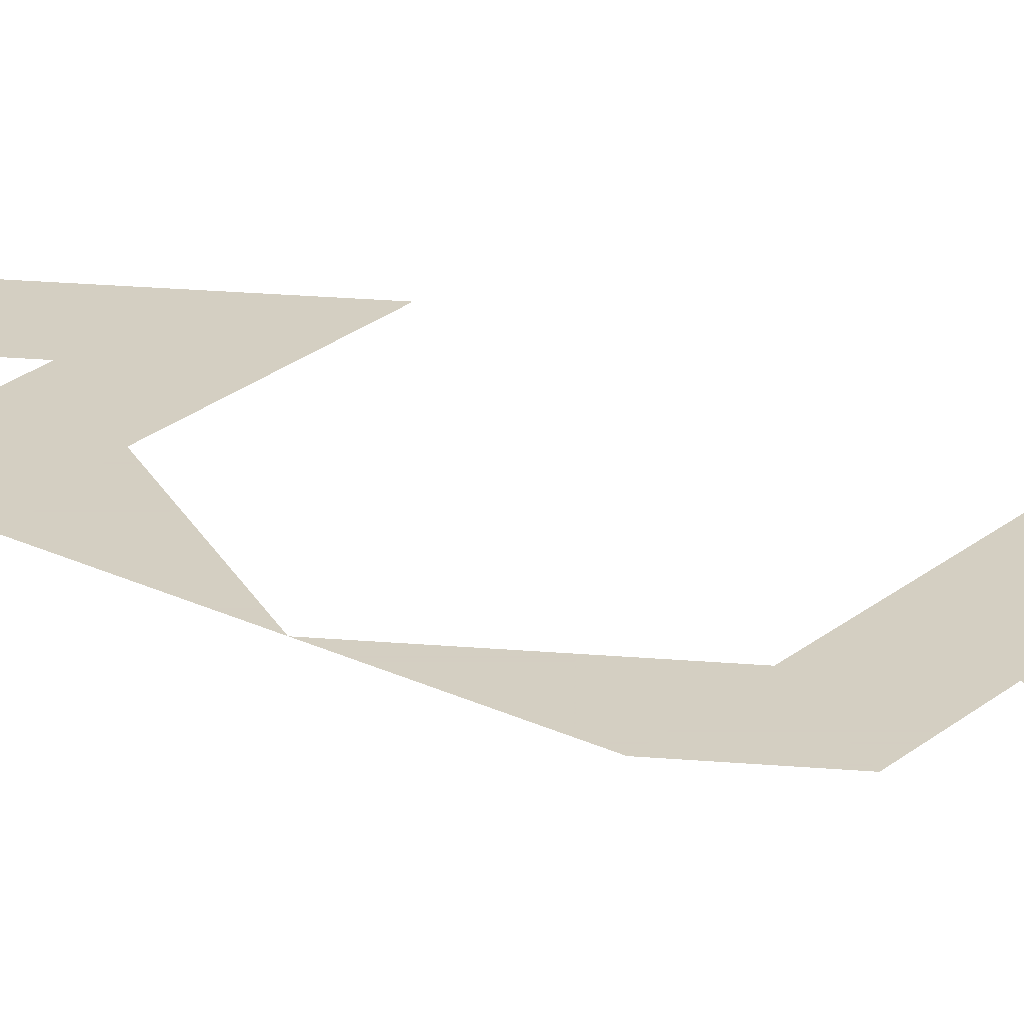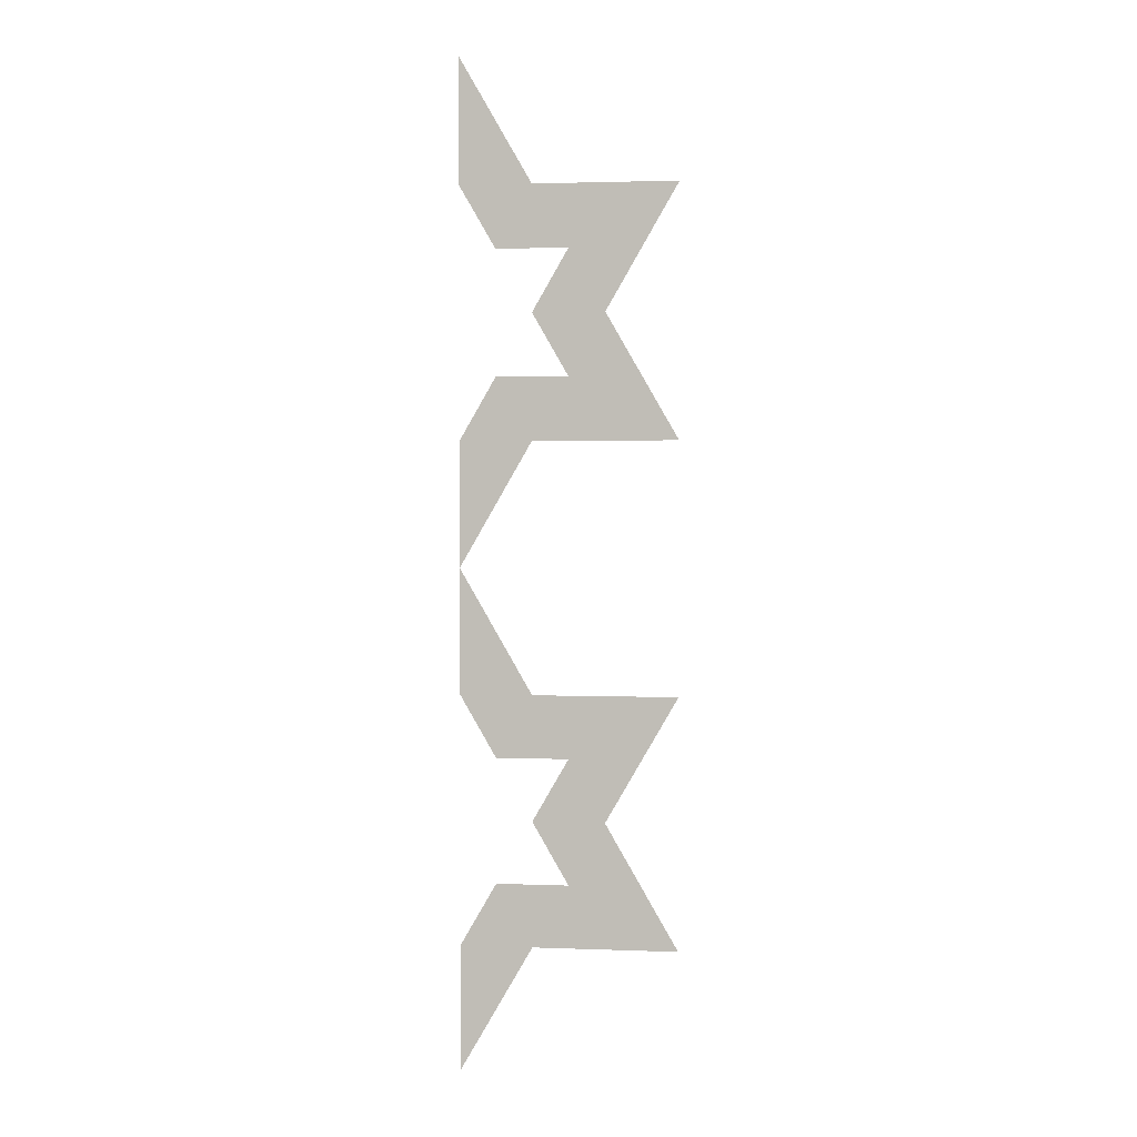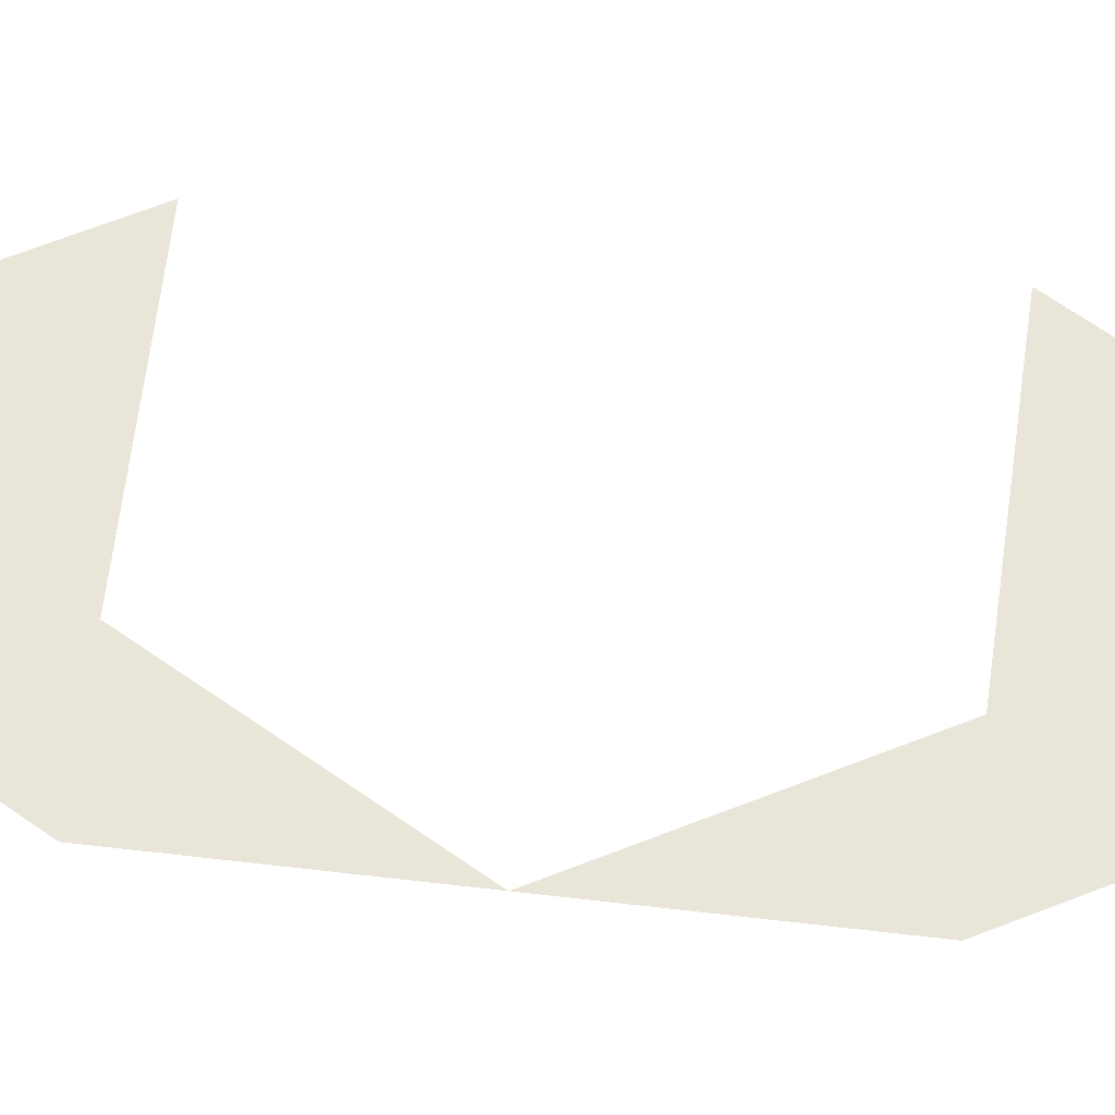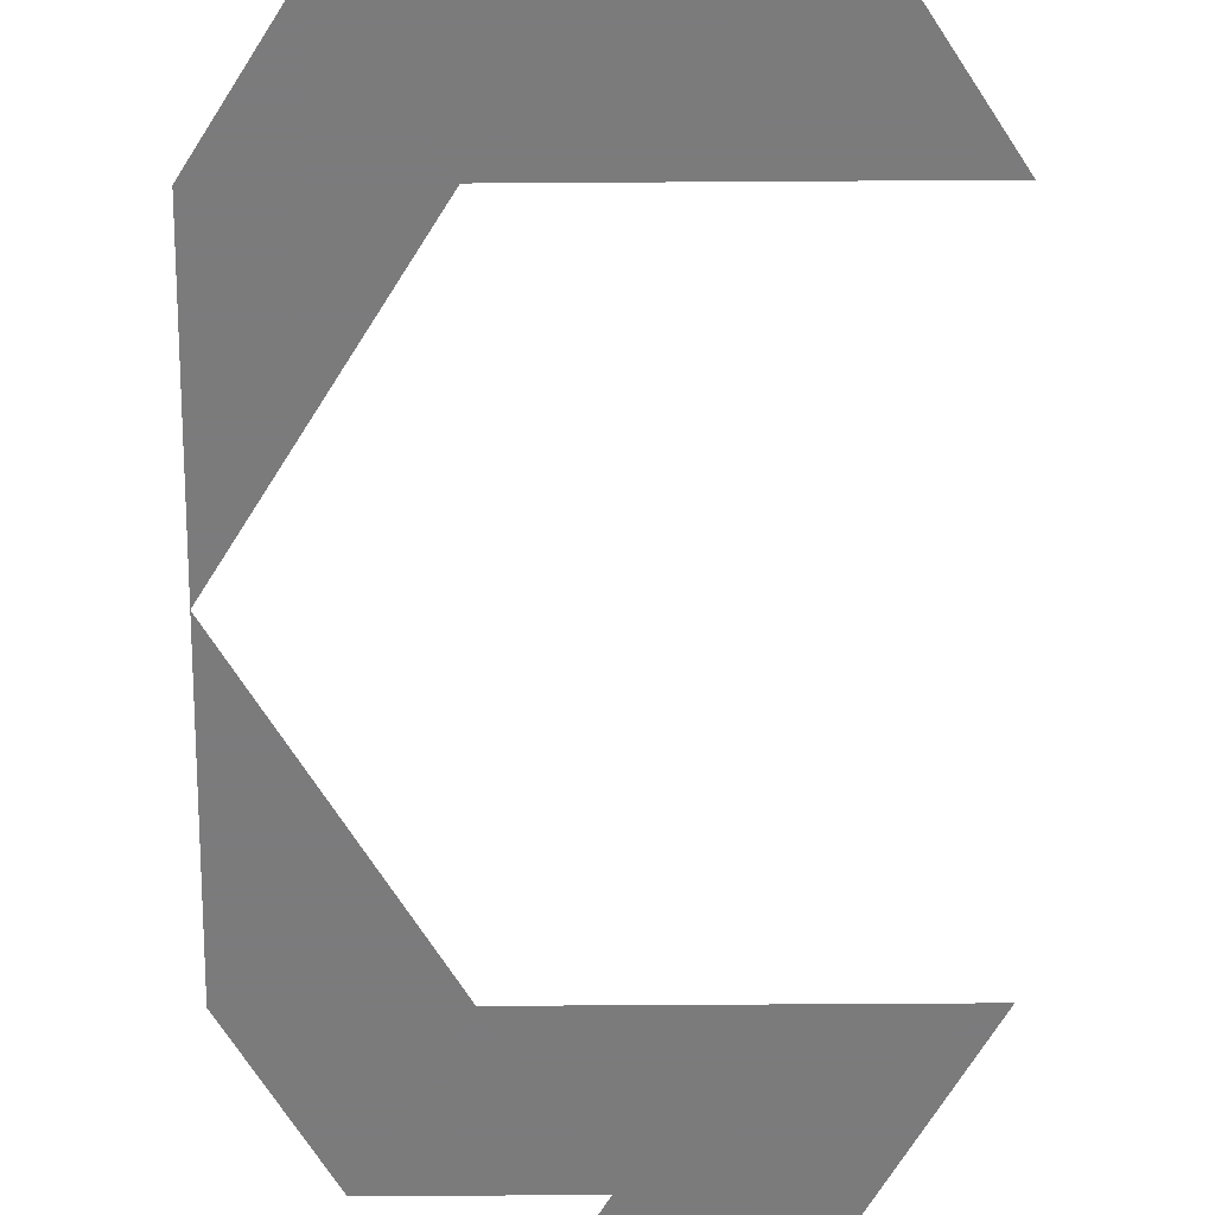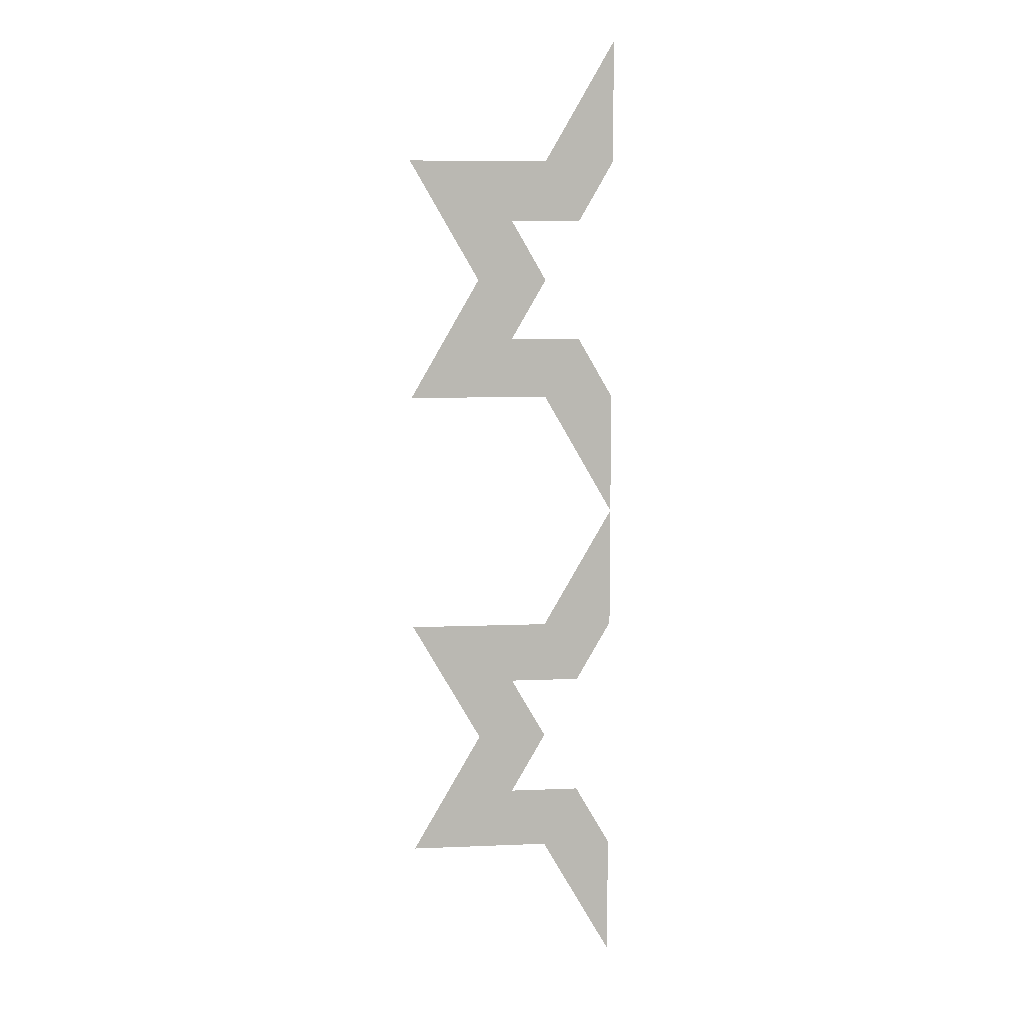
<metadata>
{"format":"obj","ext":"obj","renderer":"f3d","projection":"perspective","resolution":1024,"background":"white","views":[{"elev":25.4,"azim":127.7,"up":"+Z"},{"elev":2.2,"azim":-172.2,"up":"+Y"},{"elev":58.5,"azim":97.1,"up":"+Z"},{"elev":-58.5,"azim":-179.6,"up":"+Z"},{"elev":8.0,"azim":-6.7,"up":"+Y"}]}
</metadata>
<code>
v 0.1667 2.309 0
v 0 2.021 0
v -0.3333 2.021 0
v -0.1667 1.732 0
v -0.3333 1.443 0
v 0 1.443 0
v 0.1667 1.155 0
v 0.1667 1.443 0
v 0.08333 1.588 0
v -0.08333 1.588 0
v 0 1.732 0
v -0.08333 1.876 0
v 0.08333 1.876 0
v 0.1667 2.021 0
v 0.1667 1.155 0
v 0 0.866 0
v -0.3333 0.866 0
v -0.1667 0.5774 0
v -0.3333 0.2887 0
v 0 0.2887 0
v 0.1667 0 0
v 0.1667 0.2887 0
v 0.08333 0.433 0
v -0.08333 0.433 0
v 0 0.5774 0
v -0.08333 0.7217 0
v 0.08333 0.7217 0
v 0.1667 0.866 0
f 2 3 12 13 14 1
f 2 1 14 13 12 3
f 4 5 10 11 12 3
f 4 3 12 11 10 5
f 6 7 8 9 10 5
f 6 5 10 9 8 7
f 16 17 26 27 28 15
f 16 15 28 27 26 17
f 18 19 24 25 26 17
f 18 17 26 25 24 19
f 20 21 22 23 24 19
f 20 19 24 23 22 21

</code>
